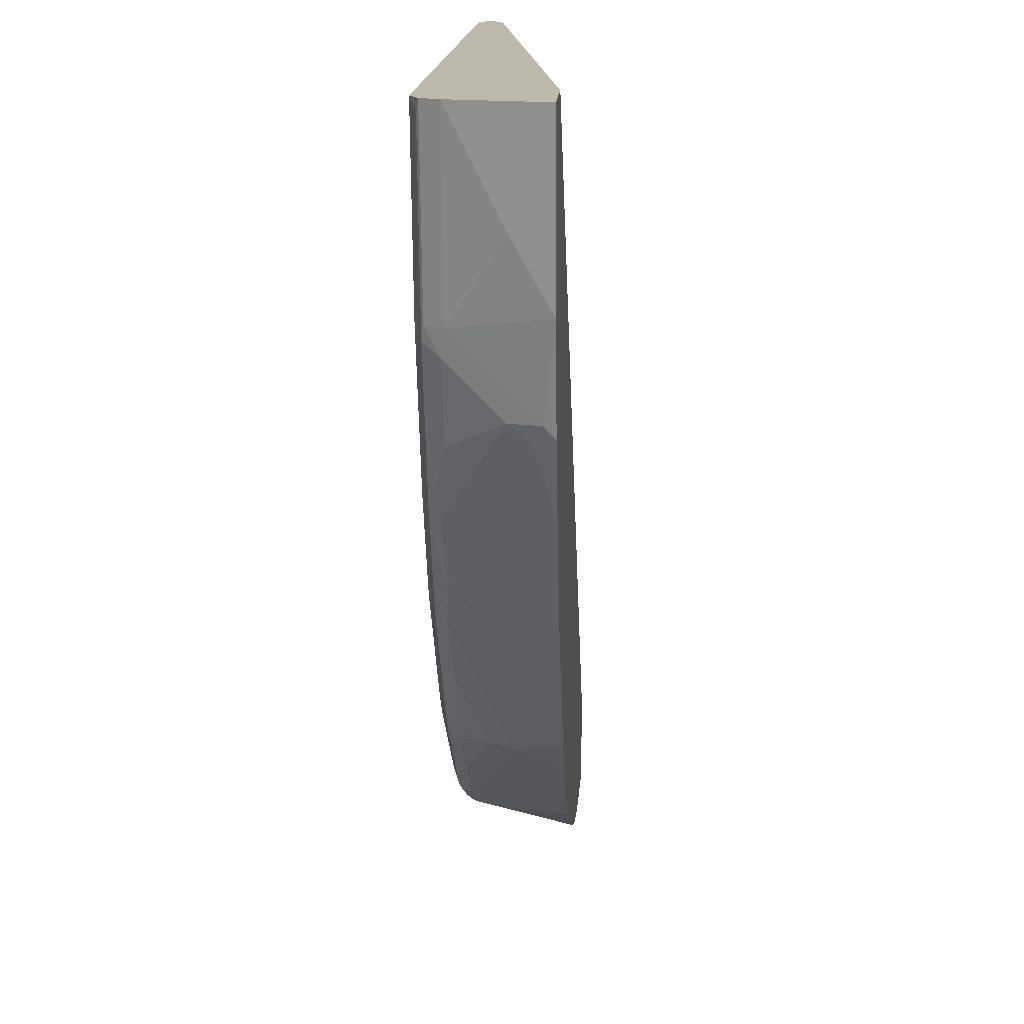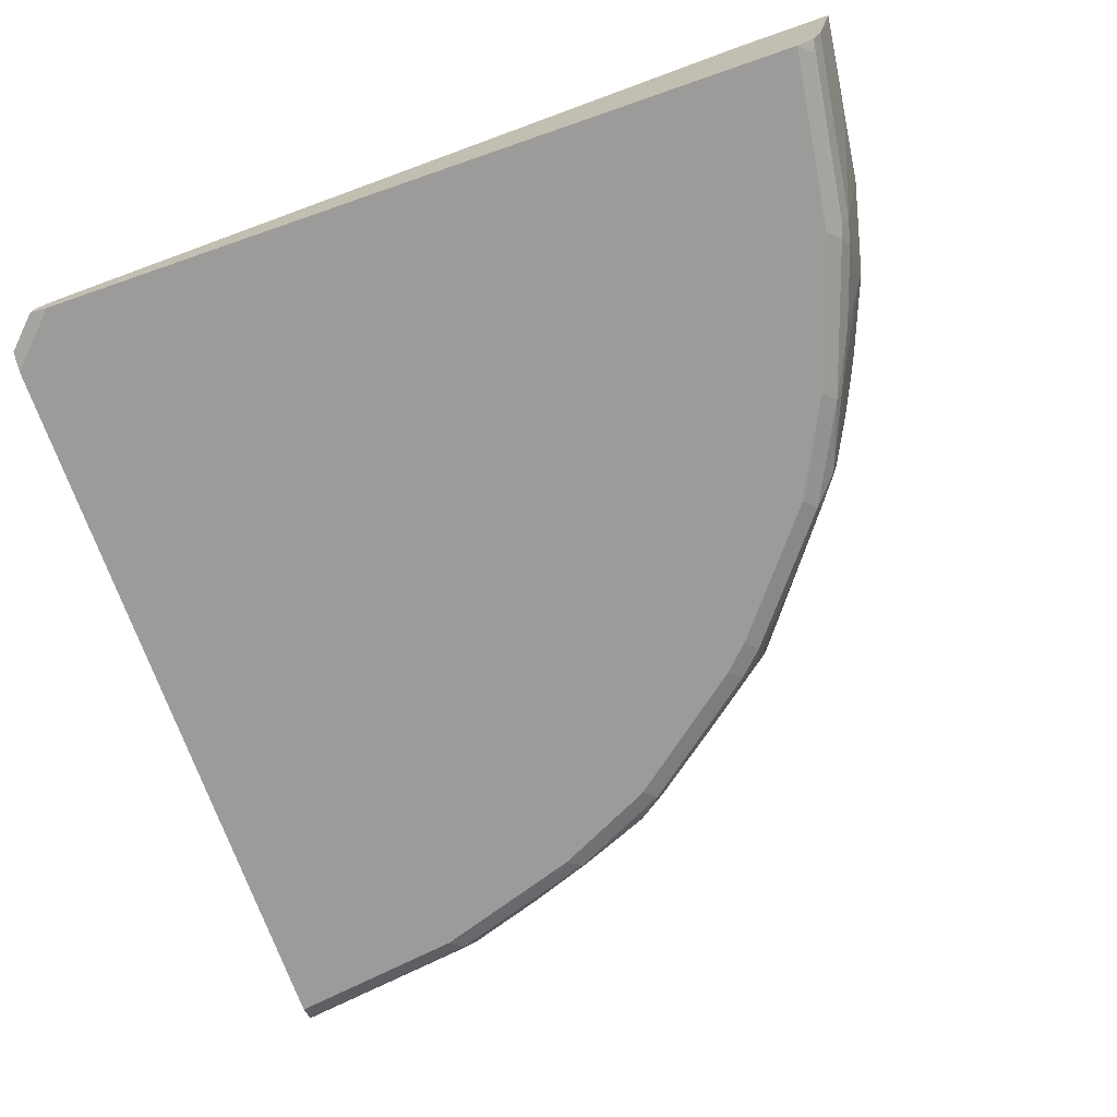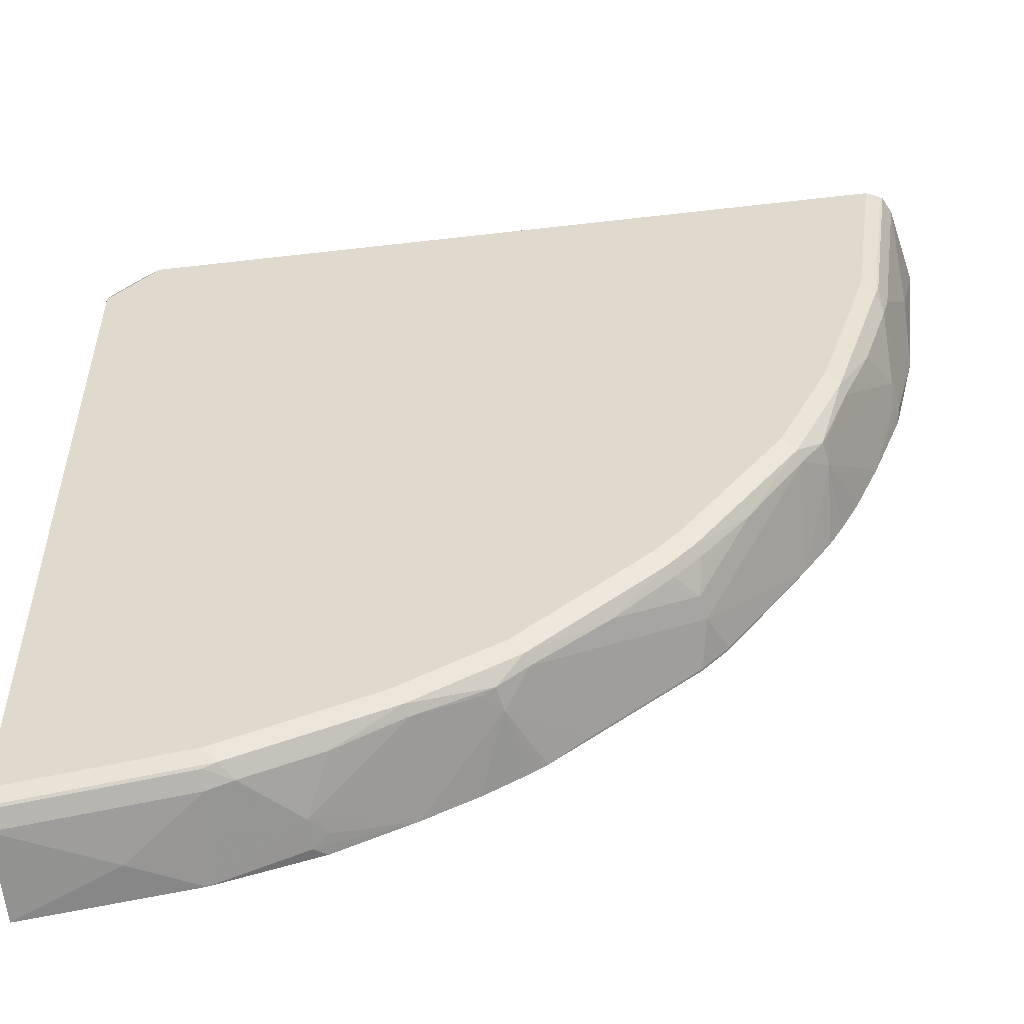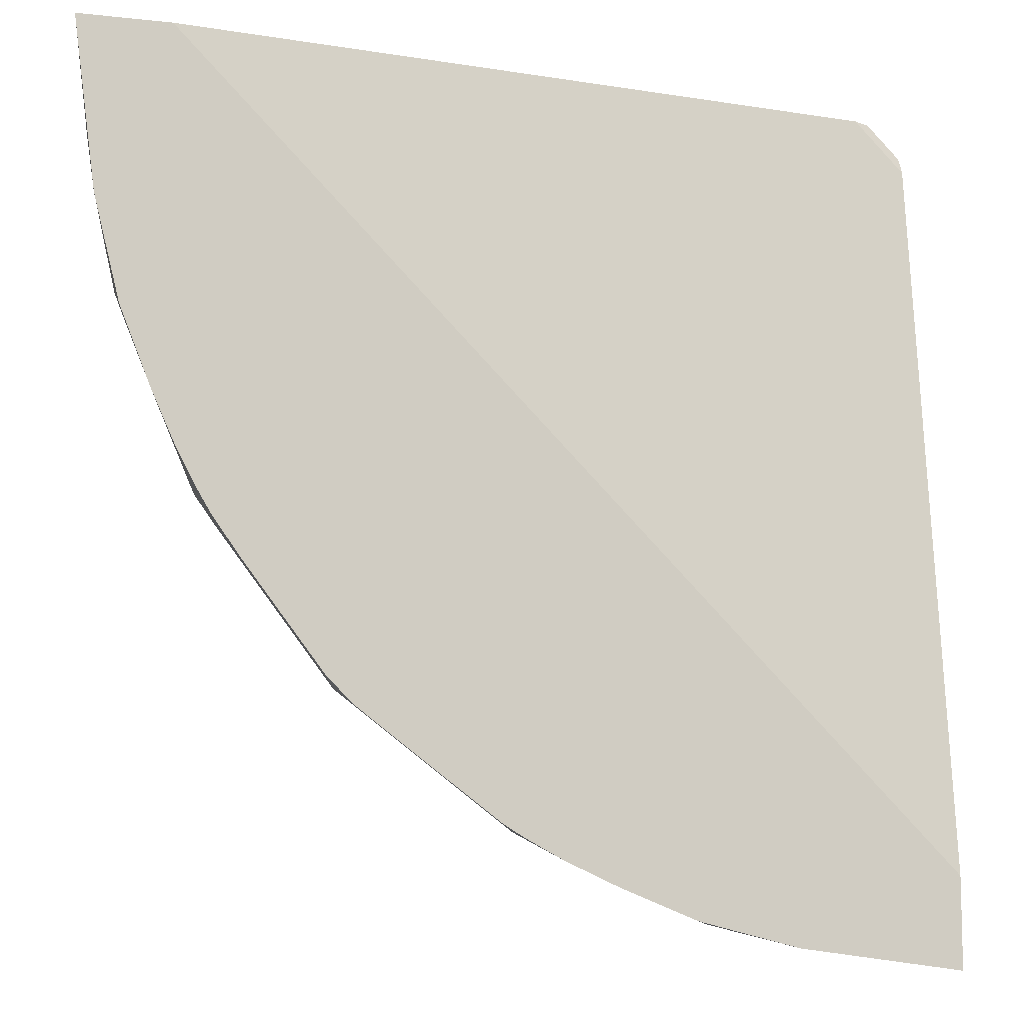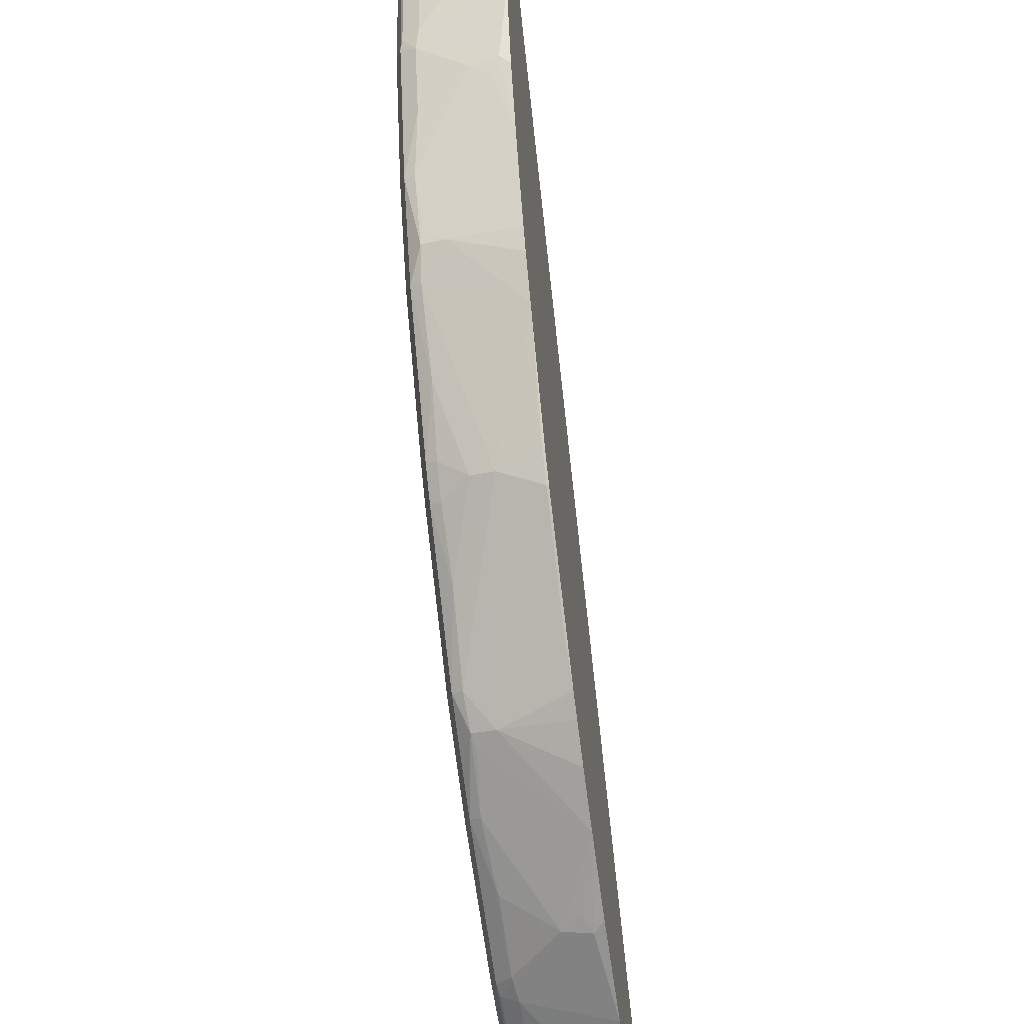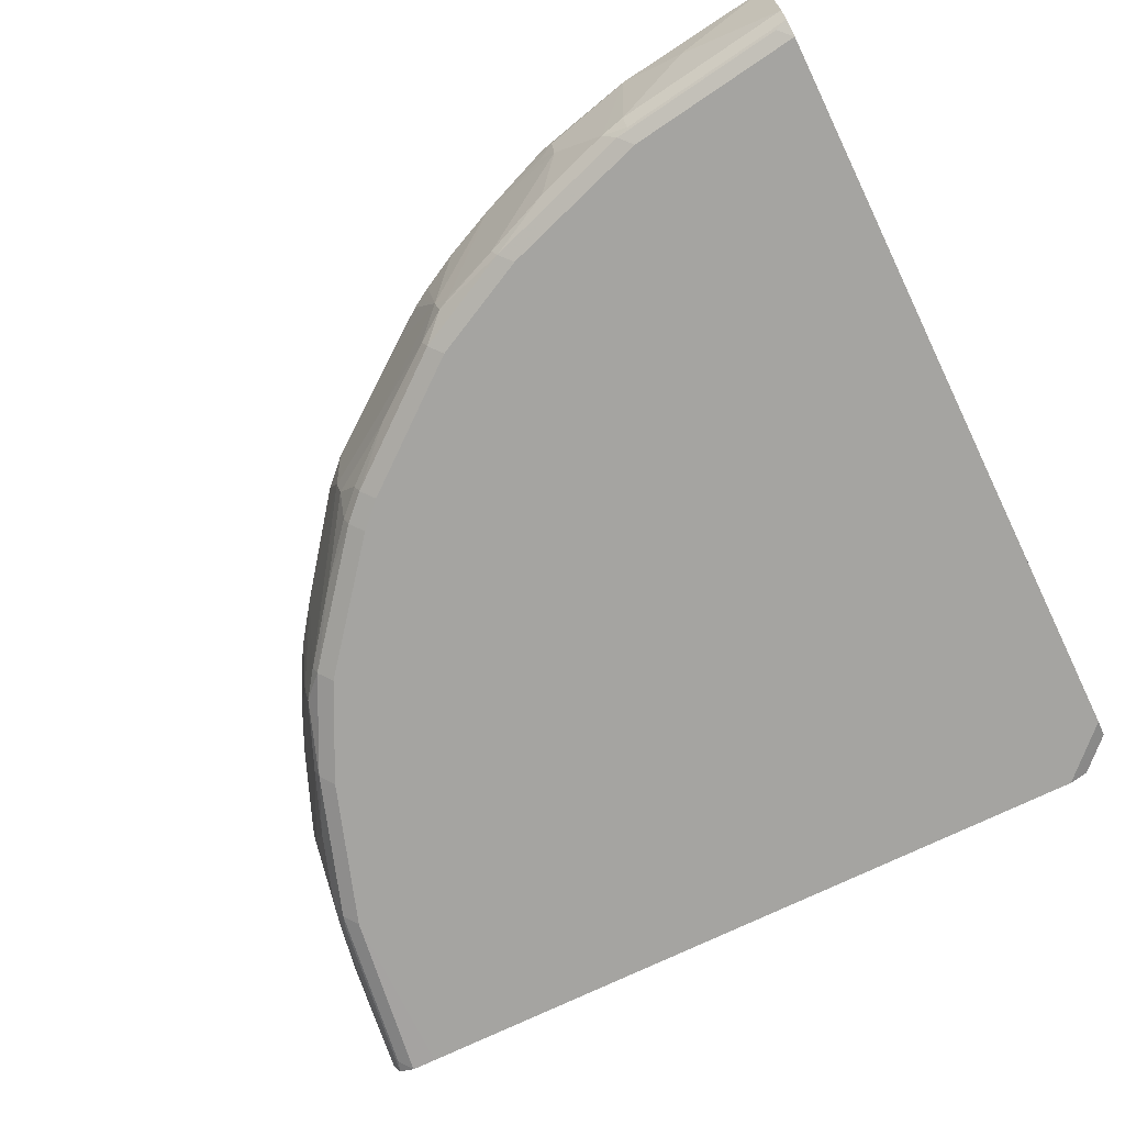
<metadata>
{"format":"obj","ext":"obj","renderer":"f3d","projection":"perspective","resolution":1024,"background":"white","views":[{"elev":15.2,"azim":93.2,"up":"+Z"},{"elev":-69.7,"azim":19.2,"up":"+Y"},{"elev":-53.5,"azim":7.1,"up":"+Z"},{"elev":-9.1,"azim":163.4,"up":"+Z"},{"elev":-53.1,"azim":98.5,"up":"+Z"},{"elev":-73.2,"azim":-154.2,"up":"+Y"}]}
</metadata>
<code>
v 4.818e-05 -0.3553 -0.6445
v 0.07653 -0.3824 -0.6309
v 4.818e-05 -0.4206 -0.6309
v -7.803e-05 -0.3553 -0.6445
v 0.124 -0.3553 -0.6285
v 0.1339 -0.4206 -0.6118
v -0.0001411 -0.4333 -0.6246
v -0.0001411 -0.4208 -0.6309
v -0.0001411 -0.4206 -0.6309
v -0.0001411 -0.3569 -0.6437
v -0.0001411 -0.3553 -0.6411
v 0.1912 -0.3553 -0.6118
v 0.1912 -0.3633 -0.6118
v 0.1912 -0.3848 -0.6071
v 0.153 -0.423 -0.6071
v 0.1339 -0.4334 -0.6054
v 4.818e-05 -0.4334 -0.6245
v -0.0001411 -0.4397 -0.6119
v -0.0001411 -0.3553 -0.5874
v 0.2004 -0.3553 -0.6095
v 0.204 -0.3697 -0.6054
v 0.2574 -0.3553 -0.5868
v 0.2486 -0.3657 -0.5879
v 0.306 -0.423 -0.5497
v 0.2614 -0.427 -0.5672
v 0.2104 -0.423 -0.5879
v 0.1434 -0.435 -0.6023
v 0.2199 -0.4254 -0.5832
v 0.2008 -0.435 -0.5832
v 0.009577 -0.435 -0.6214
v 4.818e-05 -0.4398 -0.6118
v -0.0001411 -0.4398 -0.6117
v -7.803e-05 -0.3553 -0.5776
v -0.0001411 -0.4206 -0.0383
v 0.2973 -0.3553 -0.5688
v 0.3187 -0.4079 -0.5481
v 0.3155 -0.4254 -0.5449
v 0.2581 -0.435 -0.564
v 0.1339 -0.4398 -0.5927
v 0.2486 -0.4398 -0.5545
v -0.0001411 -0.4398 -0.0383
v 0.5776 -0.3553 -0.0002042
v -0.0001411 -0.4207 -0.03811
v 0.03829 -0.4206 -0.0002042
v 0.325 -0.3553 -0.5538
v 0.3378 -0.427 -0.529
v 0.3338 -0.3553 -0.5486
v 0.3407 -0.3553 -0.5444
v 0.3696 -0.3569 -0.5226
v 0.3888 -0.376 -0.5035
v 0.3951 -0.4079 -0.4908
v 0.2964 -0.435 -0.5449
v 0.3346 -0.435 -0.5258
v 0.2868 -0.4398 -0.5354
v -0.0001411 -0.4397 -0.03811
v 0.03829 -0.4398 -0.0002042
v 0.6444 -0.3553 -0.0002042
v -0.0001411 -0.427 -0.02544
v 0.02548 -0.427 -0.0002042
v 0.3919 -0.4254 -0.4875
v 0.4172 -0.3553 -0.4871
v 0.4461 -0.3569 -0.4652
v 0.4525 -0.3888 -0.4525
v 0.4493 -0.4063 -0.4493
v 0.325 -0.4398 -0.5162
v 0.4302 -0.435 -0.4493
v -0.0001411 -0.4338 -0.02373
v 0.02377 -0.4338 -0.0002042
v 0.5927 -0.4398 -0.0002042
v 0.6309 -0.4205 -0.0002042
v 0.6309 -0.4015 -0.0383
v 0.6309 -0.3824 -0.07653
v 0.6285 -0.3553 -0.124
v 0.4334 -0.427 -0.4525
v 0.4461 -0.3553 -0.4652
v 0.4652 -0.3569 -0.4461
v 0.4907 -0.4079 -0.3951
v 0.5232 -0.3553 -0.3703
v 0.4875 -0.4254 -0.3919
v 0.4525 -0.427 -0.4334
v 0.4206 -0.4398 -0.4397
v 0.4493 -0.435 -0.4302
v 0.5927 -0.4398 -0.1339
v 0.6118 -0.4397 -0.0002042
v 0.6309 -0.4207 -0.0002042
v 0.6118 -0.4206 -0.1339
v 0.6118 -0.3633 -0.1913
v 0.6118 -0.3553 -0.1913
v 0.4652 -0.3553 -0.4461
v 0.529 -0.427 -0.3377
v 0.53 -0.3553 -0.3609
v 0.5481 -0.4079 -0.3187
v 0.5258 -0.435 -0.3346
v 0.4397 -0.4398 -0.4206
v 0.6022 -0.435 -0.1435
v 0.612 -0.4397 -0.0002042
v 0.5736 -0.4398 -0.1913
v 0.6246 -0.4333 -0.0002042
v 0.6055 -0.4334 -0.1339
v 0.607 -0.423 -0.153
v 0.607 -0.3848 -0.1913
v 0.6055 -0.3697 -0.204
v 0.5868 -0.3553 -0.2574
v 0.6096 -0.3553 -0.2004
v 0.5449 -0.4254 -0.3155
v 0.5444 -0.3553 -0.3407
v 0.5486 -0.3553 -0.3338
v 0.5538 -0.3553 -0.325
v 0.5688 -0.3553 -0.2972
v 0.5497 -0.423 -0.3059
v 0.5162 -0.4398 -0.325
v 0.5449 -0.435 -0.2964
v 0.5879 -0.423 -0.2104
v 0.6214 -0.435 -0.009603
v 0.564 -0.435 -0.2581
v 0.6245 -0.4334 -0.0002042
v 0.5545 -0.4398 -0.2486
v 0.5672 -0.427 -0.2613
v 0.5879 -0.3657 -0.2486
v 0.5353 -0.4398 -0.2868
f 1 2 3
f 57 70 71
f 57 71 72
f 57 72 73
f 58 67 59
f 59 67 68
f 60 74 66
f 60 64 74
f 61 75 62
f 62 75 89
f 62 89 76
f 62 76 63
f 63 77 64
f 63 76 78
f 63 78 77
f 64 77 90
f 64 90 79
f 64 79 80
f 64 80 74
f 65 66 81
f 66 74 80
f 66 80 82
f 66 82 94
f 66 94 81
f 69 83 84
f 70 85 86
f 56 68 67
f 55 56 67
f 53 66 65
f 53 60 66
f 38 54 40
f 41 56 55
f 42 44 59
f 42 59 68
f 42 68 56
f 42 56 69
f 42 69 84
f 42 84 96
f 42 96 116
f 42 116 98
f 42 98 85
f 42 85 70
f 71 86 72
f 42 70 57
f 44 58 59
f 46 51 64
f 46 64 60
f 46 60 53
f 48 61 49
f 49 61 62
f 49 62 50
f 50 62 63
f 50 63 51
f 51 63 64
f 52 53 65
f 52 65 54
f 43 58 44
f 72 86 73
f 73 87 88
f 73 86 87
f 93 105 112
f 93 112 120
f 93 120 111
f 95 113 100
f 95 100 99
f 95 99 114
f 95 114 96
f 95 97 117
f 95 117 115
f 95 115 113
f 96 114 116
f 98 116 99
f 92 110 105
f 99 116 114
f 101 113 118
f 101 118 110
f 101 110 119
f 101 119 103
f 101 103 102
f 103 119 110
f 105 110 118
f 105 118 115
f 105 115 112
f 112 115 117
f 112 117 120
f 113 115 118
f 100 113 101
f 38 52 54
f 92 103 110
f 92 108 109
f 76 89 78
f 77 78 90
f 78 91 92
f 78 92 90
f 79 82 80
f 79 90 93
f 79 93 82
f 82 93 111
f 82 111 94
f 83 95 96
f 83 96 84
f 83 97 95
f 92 109 103
f 85 98 86
f 86 100 101
f 86 101 87
f 86 98 99
f 87 101 102
f 87 102 103
f 87 103 104
f 87 104 88
f 90 92 105
f 90 105 93
f 91 106 92
f 92 106 107
f 92 107 108
f 86 99 100
f 37 53 52
f 70 86 71
f 37 52 38
f 2 6 3
f 3 7 8
f 3 8 9
f 3 6 7
f 4 9 10
f 4 10 11
f 5 12 13
f 5 13 14
f 5 14 15
f 5 15 6
f 6 15 16
f 6 16 7
f 2 5 6
f 7 17 18
f 7 32 41
f 7 41 55
f 7 55 67
f 7 67 58
f 7 58 43
f 7 43 34
f 7 34 19
f 7 19 11
f 7 11 10
f 7 10 9
f 7 9 8
f 7 16 17
f 7 18 32
f 12 20 13
f 1 5 2
f 1 20 12
f 37 46 53
f 1 9 4
f 1 4 11
f 1 11 19
f 1 19 33
f 1 33 42
f 1 42 57
f 1 57 73
f 1 73 88
f 1 88 104
f 1 104 103
f 1 103 109
f 1 12 5
f 1 109 108
f 1 107 106
f 1 106 91
f 1 91 78
f 1 78 89
f 1 89 75
f 1 75 61
f 1 61 48
f 1 48 47
f 1 47 45
f 1 45 35
f 1 35 22
f 1 22 20
f 1 108 107
f 13 21 14
f 1 3 9
f 13 22 21
f 29 38 40
f 31 39 40
f 31 40 54
f 31 54 65
f 31 65 81
f 31 81 94
f 31 94 111
f 31 111 120
f 31 120 117
f 31 117 97
f 31 97 83
f 31 83 69
f 28 38 29
f 31 69 56
f 31 41 32
f 33 34 42
f 34 43 44
f 34 44 42
f 35 45 36
f 36 46 37
f 36 45 47
f 36 47 48
f 36 48 49
f 36 49 50
f 36 50 51
f 13 20 22
f 31 56 41
f 27 31 30
f 36 51 46
f 27 40 39
f 27 39 31
f 14 21 22
f 14 22 23
f 14 23 24
f 14 24 25
f 14 25 26
f 14 26 15
f 15 26 28
f 15 28 29
f 15 29 27
f 16 27 30
f 16 30 17
f 15 27 16
f 17 31 18
f 17 30 31
f 25 37 38
f 25 28 26
f 25 38 28
f 24 36 37
f 24 37 25
f 27 29 40
f 22 36 24
f 22 35 36
f 19 34 33
f 18 31 32
f 22 24 23

</code>
